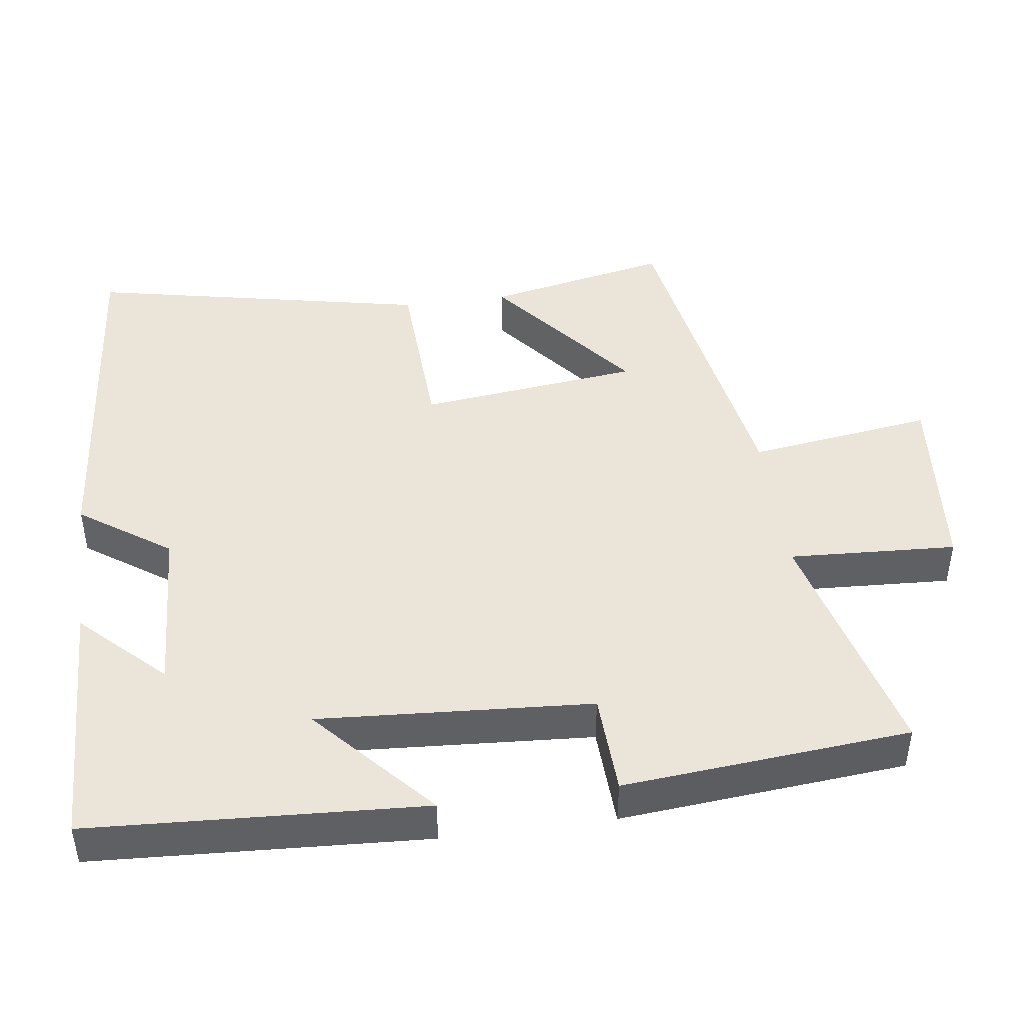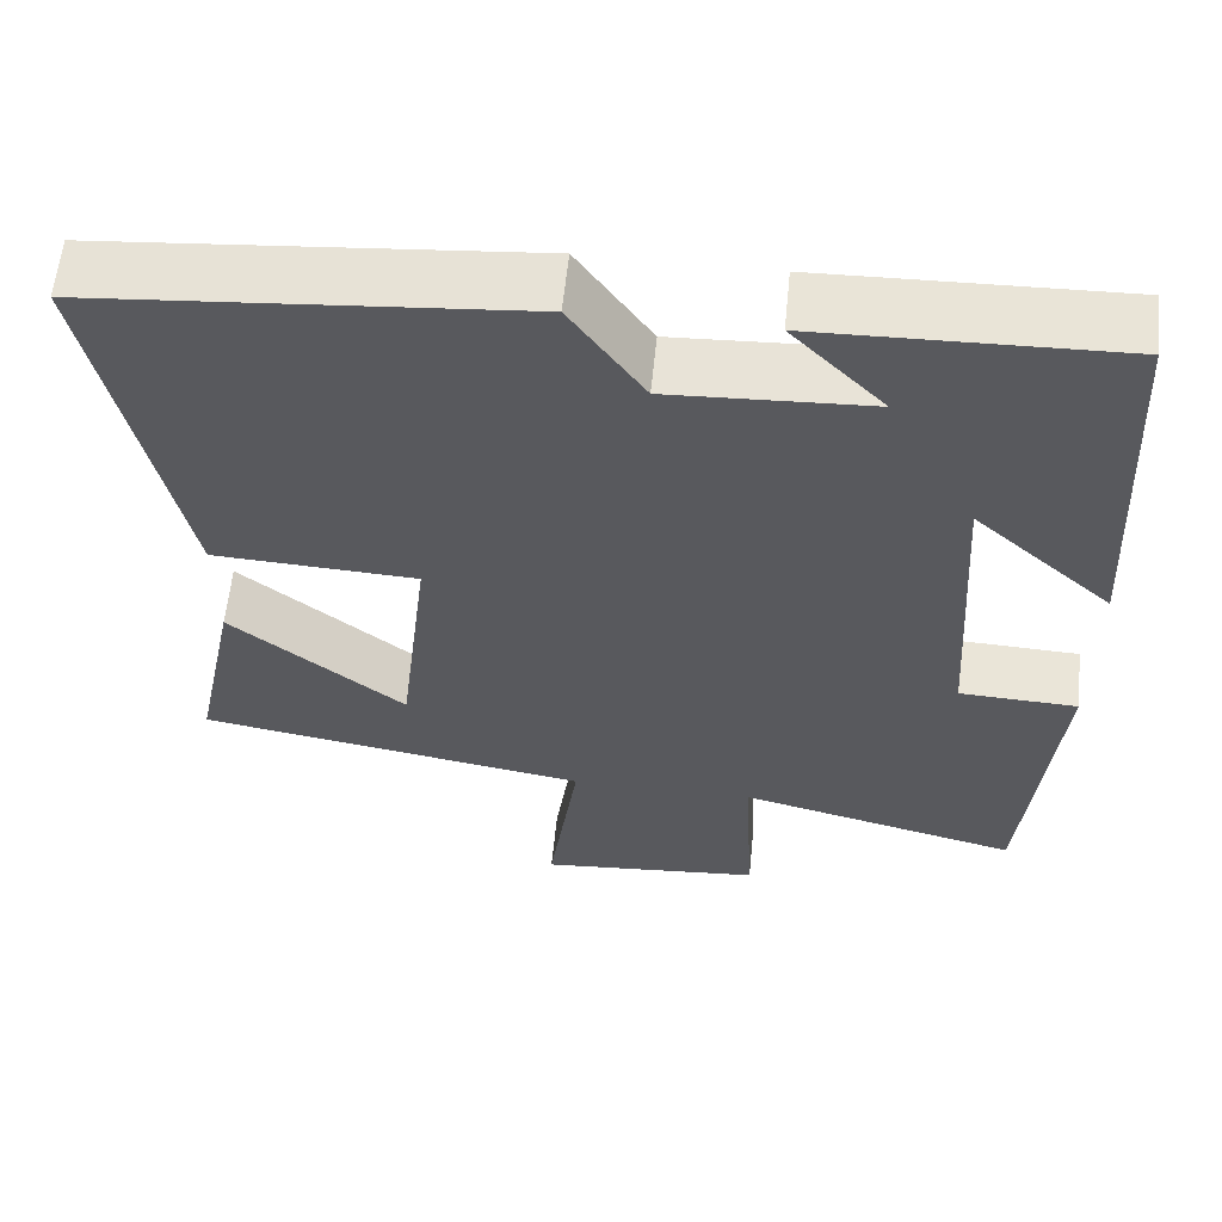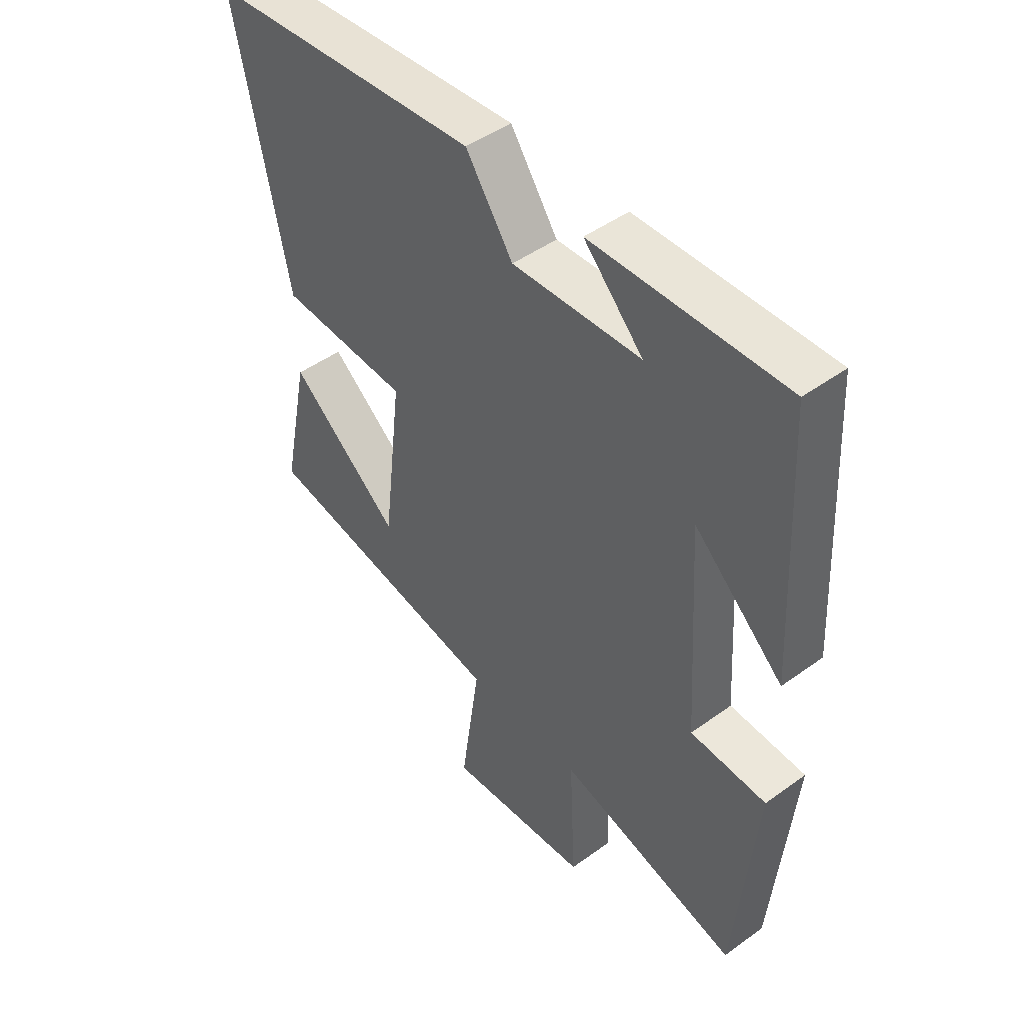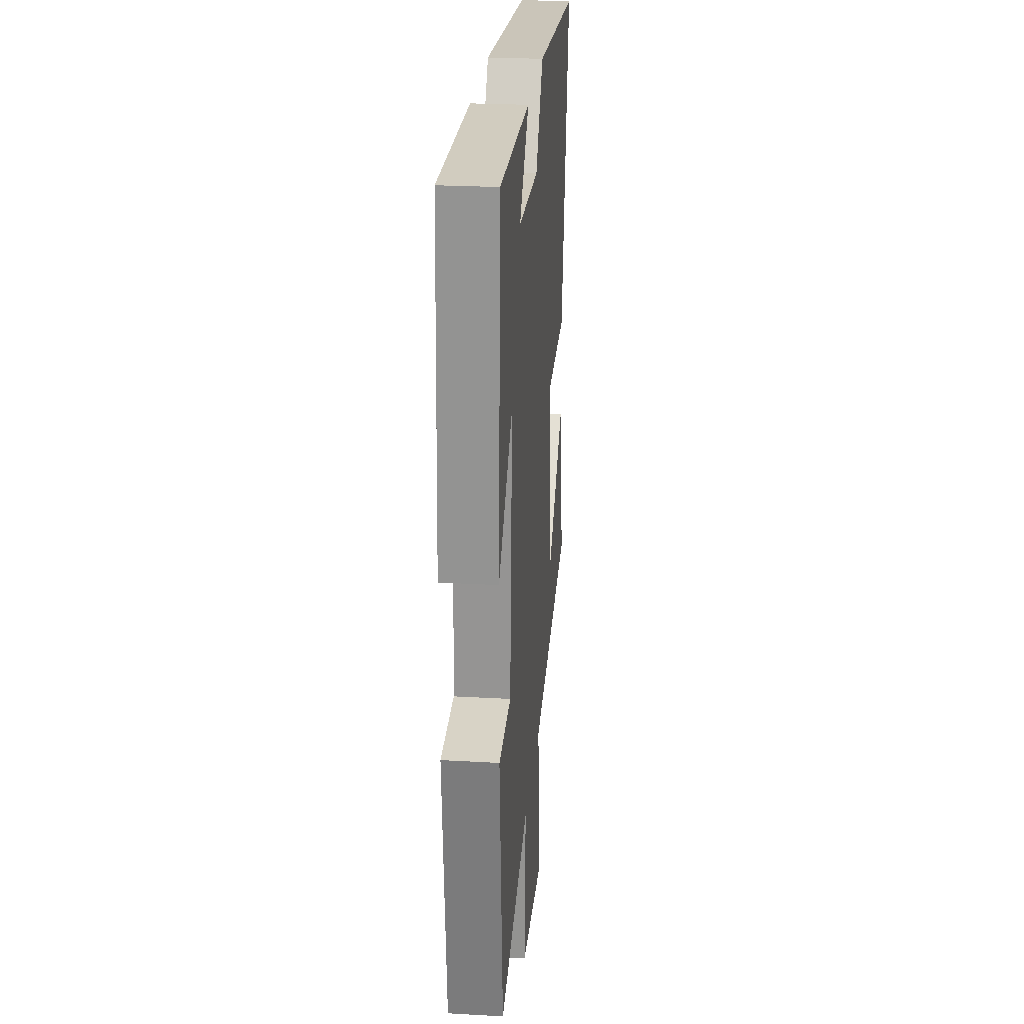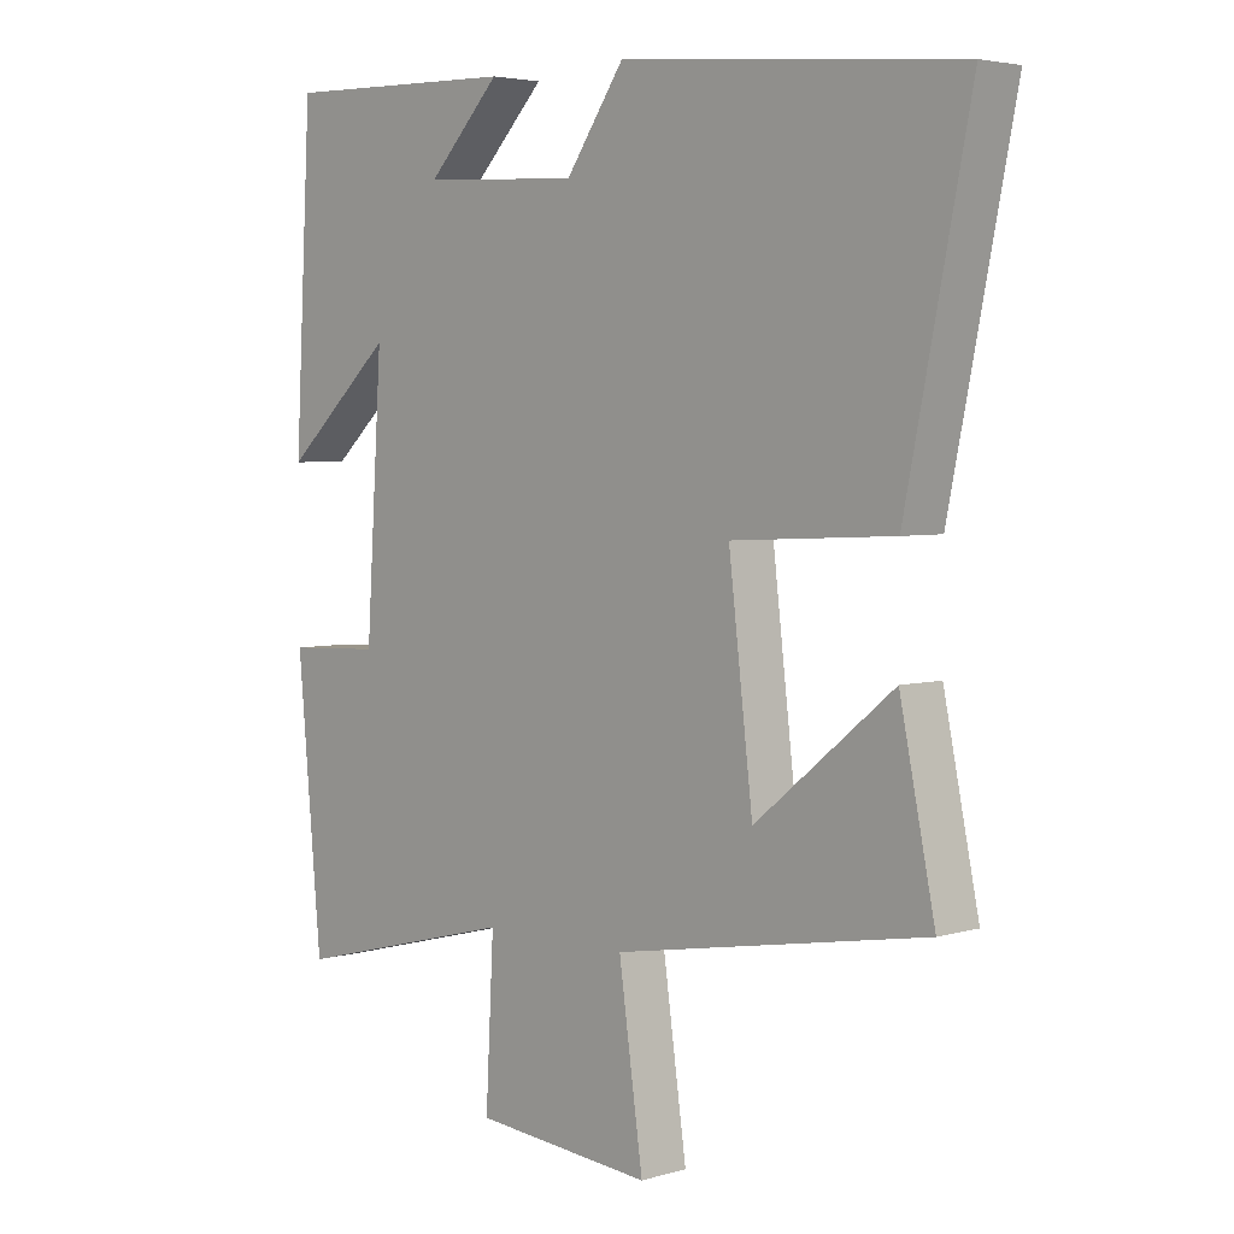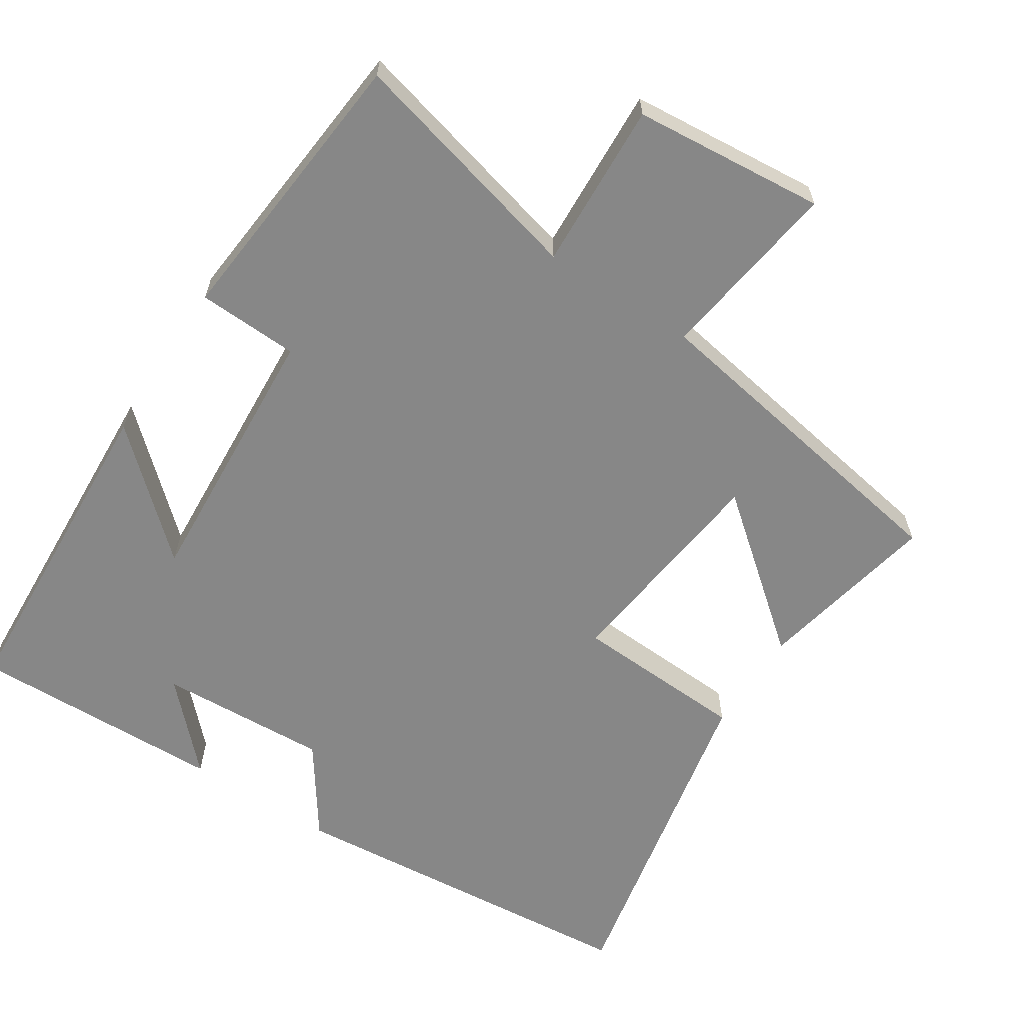
<metadata>
{"format":"obj","ext":"obj","renderer":"f3d","projection":"perspective","resolution":1024,"background":"white","views":[{"elev":44.9,"azim":82.3,"up":"+Y"},{"elev":59.9,"azim":5.8,"up":"+Z"},{"elev":46.9,"azim":50.5,"up":"+Z"},{"elev":25.6,"azim":95.2,"up":"+Z"},{"elev":4.0,"azim":-133.8,"up":"+Z"},{"elev":-62.4,"azim":147.0,"up":"+Y"}]}
</metadata>
<code>
v -0.552 0.07 -0.421
v -0.5 0.07 -0.168
v -0.295 0.07 -0.334
v -0.259 0.07 -0.028
v -0.5 0.07 -0.016
v -0.596 0.07 0.455
v -0.092 0.07 0.5
v -0.005 0.07 0.375
v 0.231 0.07 0.387
v 0.122 0.07 0.5
v 0.475 0.07 0.51
v 0.5 0.07 0.048
v 0.336 0.07 0.196
v 0.36 0.07 -0.182
v 0.5 0.07 -0.188
v 0.464 0.07 -0.585
v 0.129 0.07 -0.5
v 0.141 0.07 -0.732
v -0.125 0.07 -0.756
v -0.089 0.07 -0.5
v -0.552 0 -0.421
v -0.5 0 -0.168
v -0.295 0 -0.334
v -0.259 0 -0.028
v -0.5 0 -0.016
v -0.596 0 0.455
v -0.092 0 0.5
v -0.005 0 0.375
v 0.231 0 0.387
v 0.122 0 0.5
v 0.475 0 0.51
v 0.5 0 0.048
v 0.336 0 0.196
v 0.36 0 -0.182
v 0.5 0 -0.188
v 0.464 0 -0.585
v 0.129 0 -0.5
v 0.141 0 -0.732
v -0.125 0 -0.756
v -0.089 0 -0.5
f 17 18 19 20
f 17 20 1
f 14 15 16 17
f 13 14 17
f 11 12 13
f 9 10 11
f 9 11 13
f 8 9 13 17
f 4 5 6 7
f 3 4 7 8
f 1 2 3
f 17 1 3
f 3 8 17
f 40 39 38 37
f 21 40 37
f 37 36 35 34
f 37 34 33
f 33 32 31
f 31 30 29
f 33 31 29
f 37 33 29 28
f 27 26 25 24
f 28 27 24 23
f 23 22 21
f 23 21 37
f 37 28 23
f 1 21 22 2
f 2 22 23 3
f 3 23 24 4
f 4 24 25 5
f 5 25 26 6
f 6 26 27 7
f 7 27 28 8
f 8 28 29 9
f 9 29 30 10
f 10 30 31 11
f 11 31 32 12
f 12 32 33 13
f 13 33 34 14
f 14 34 35 15
f 15 35 36 16
f 16 36 37 17
f 17 37 38 18
f 18 38 39 19
f 19 39 40 20
f 20 40 21 1

</code>
